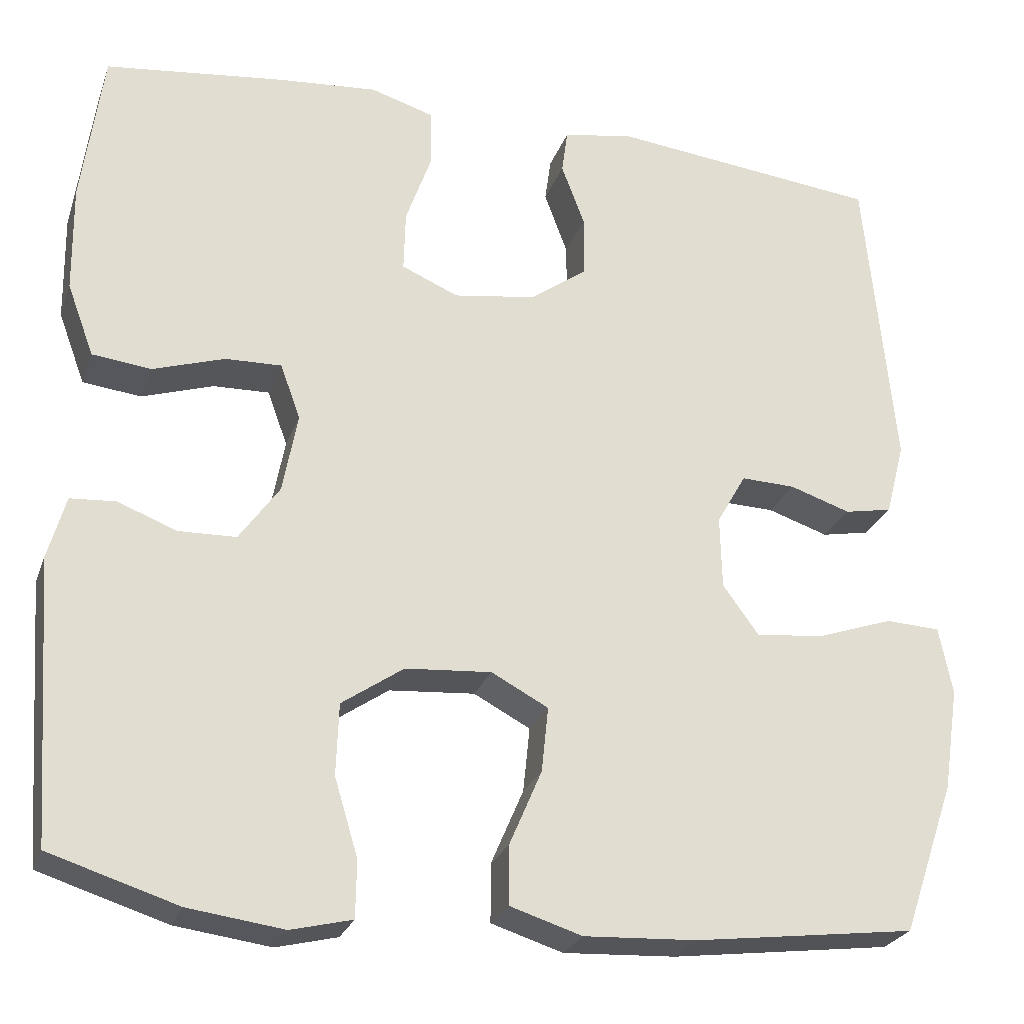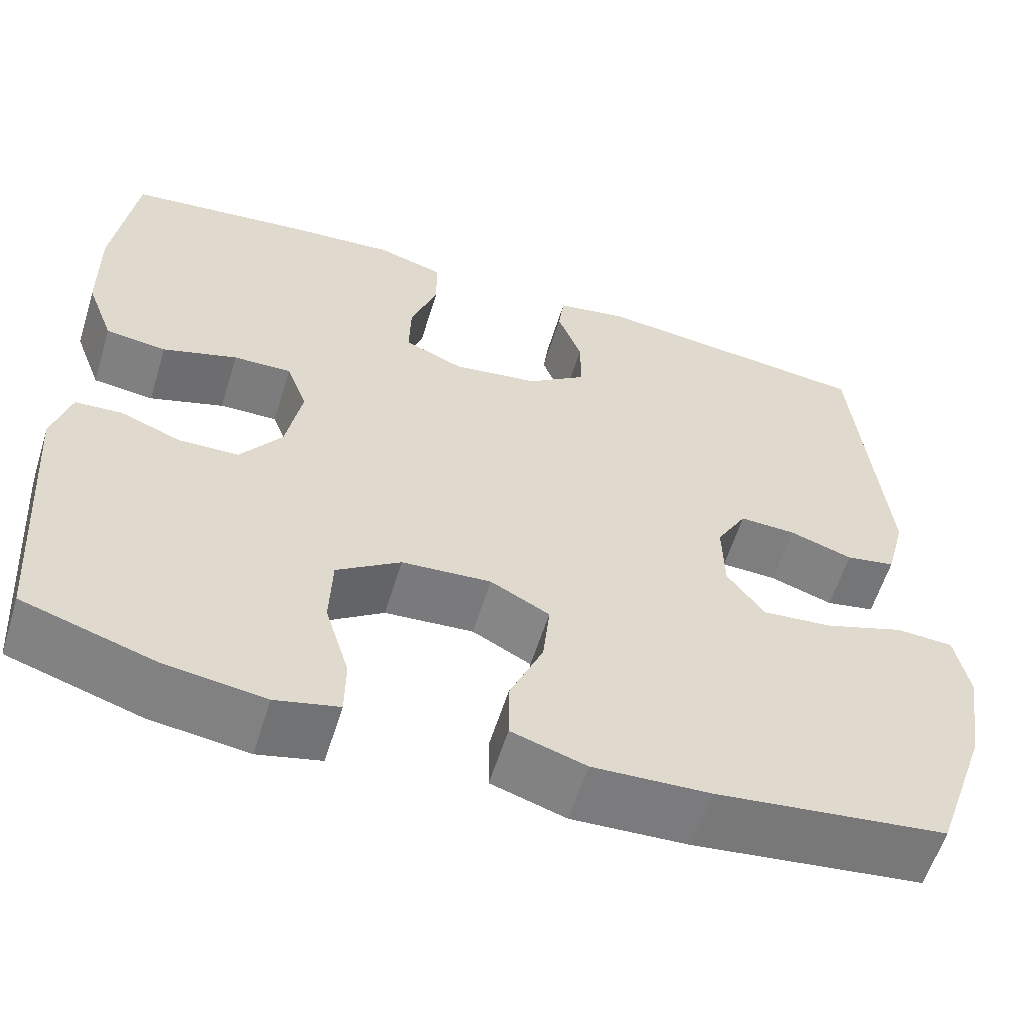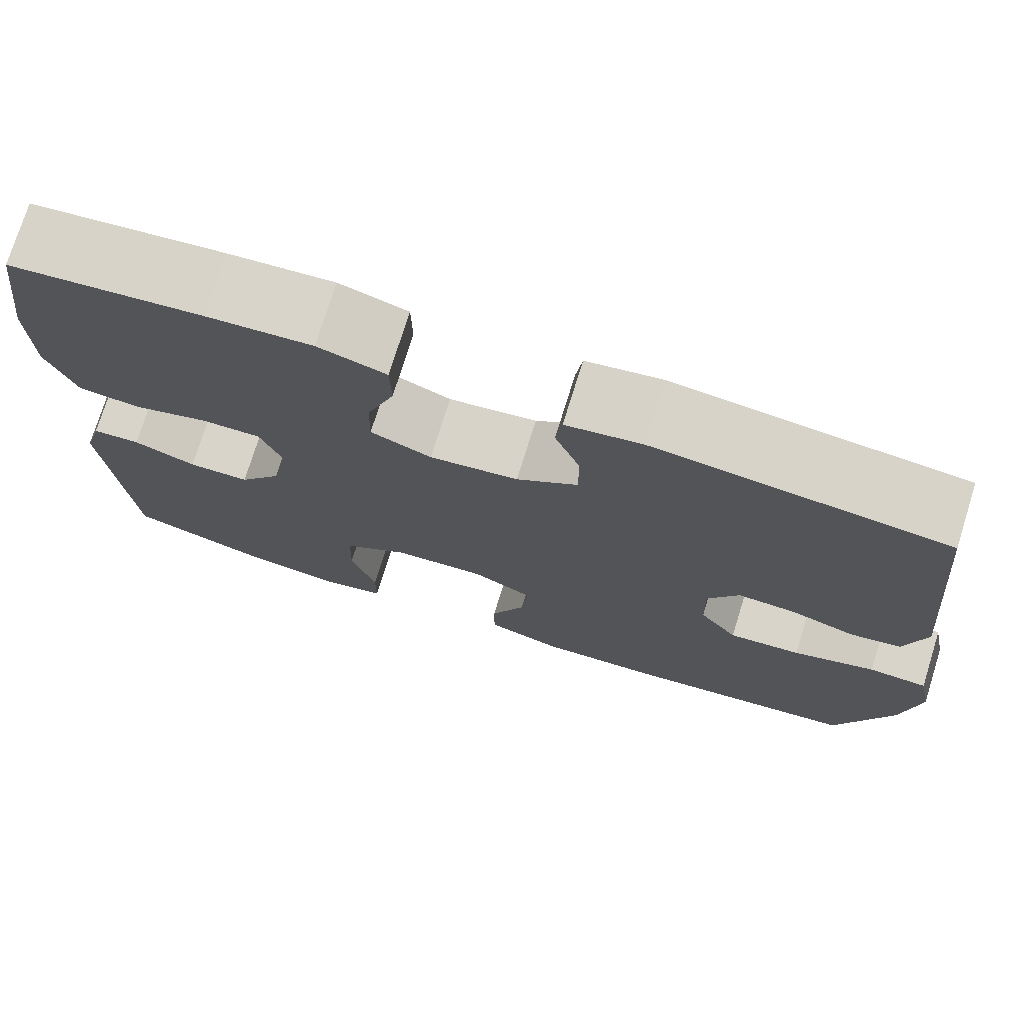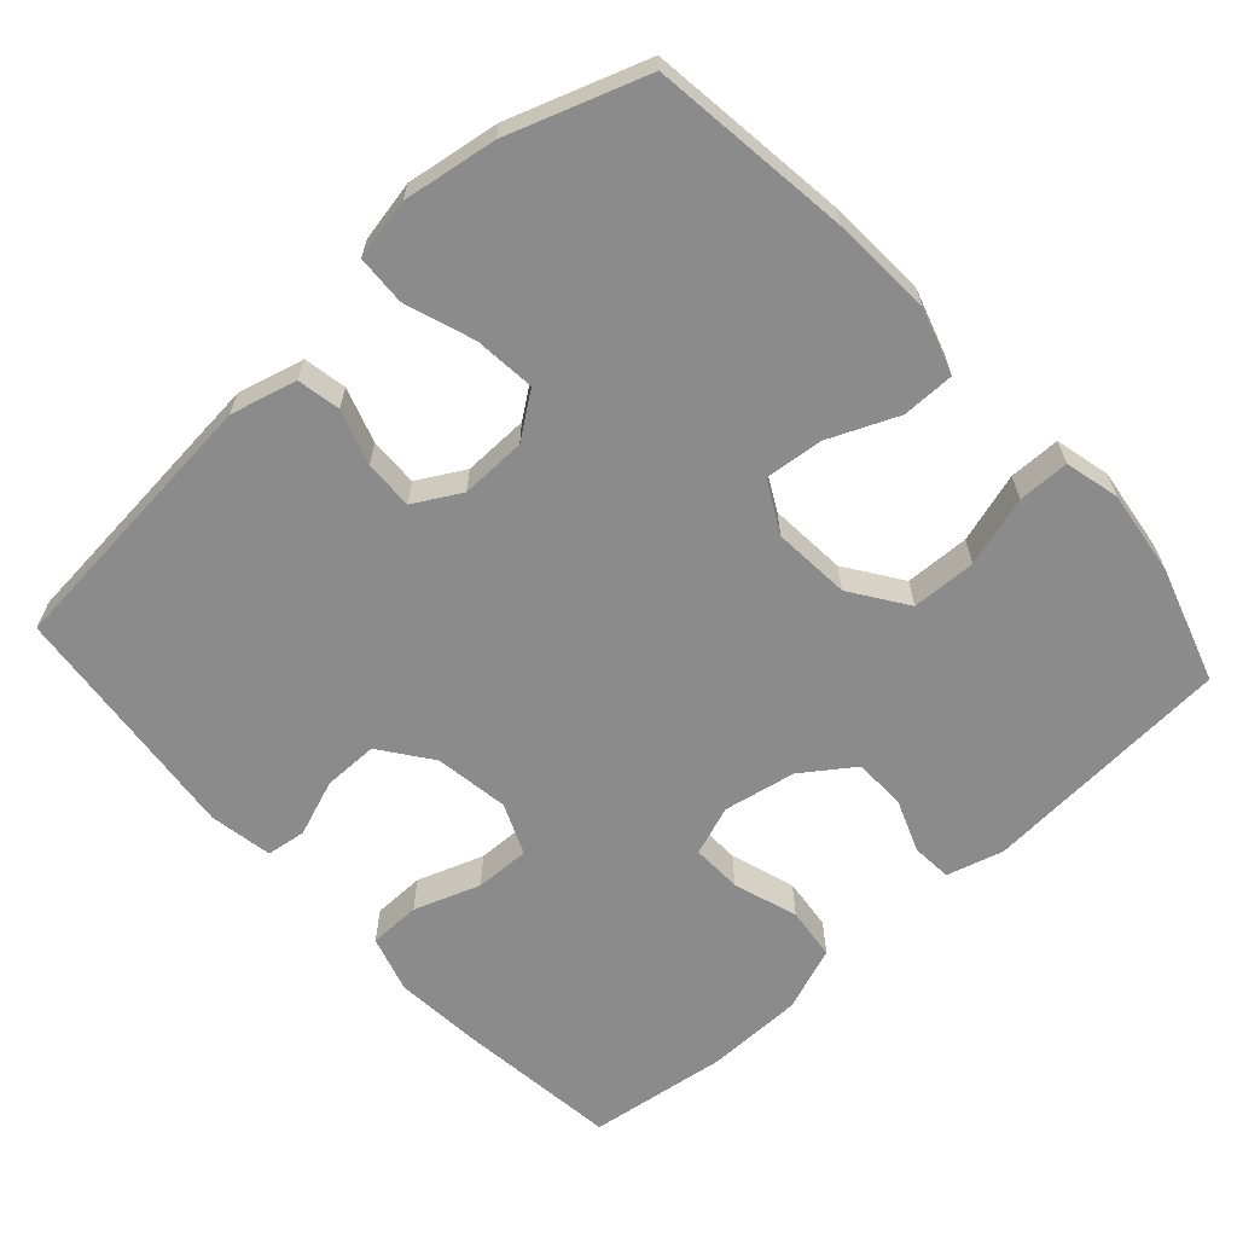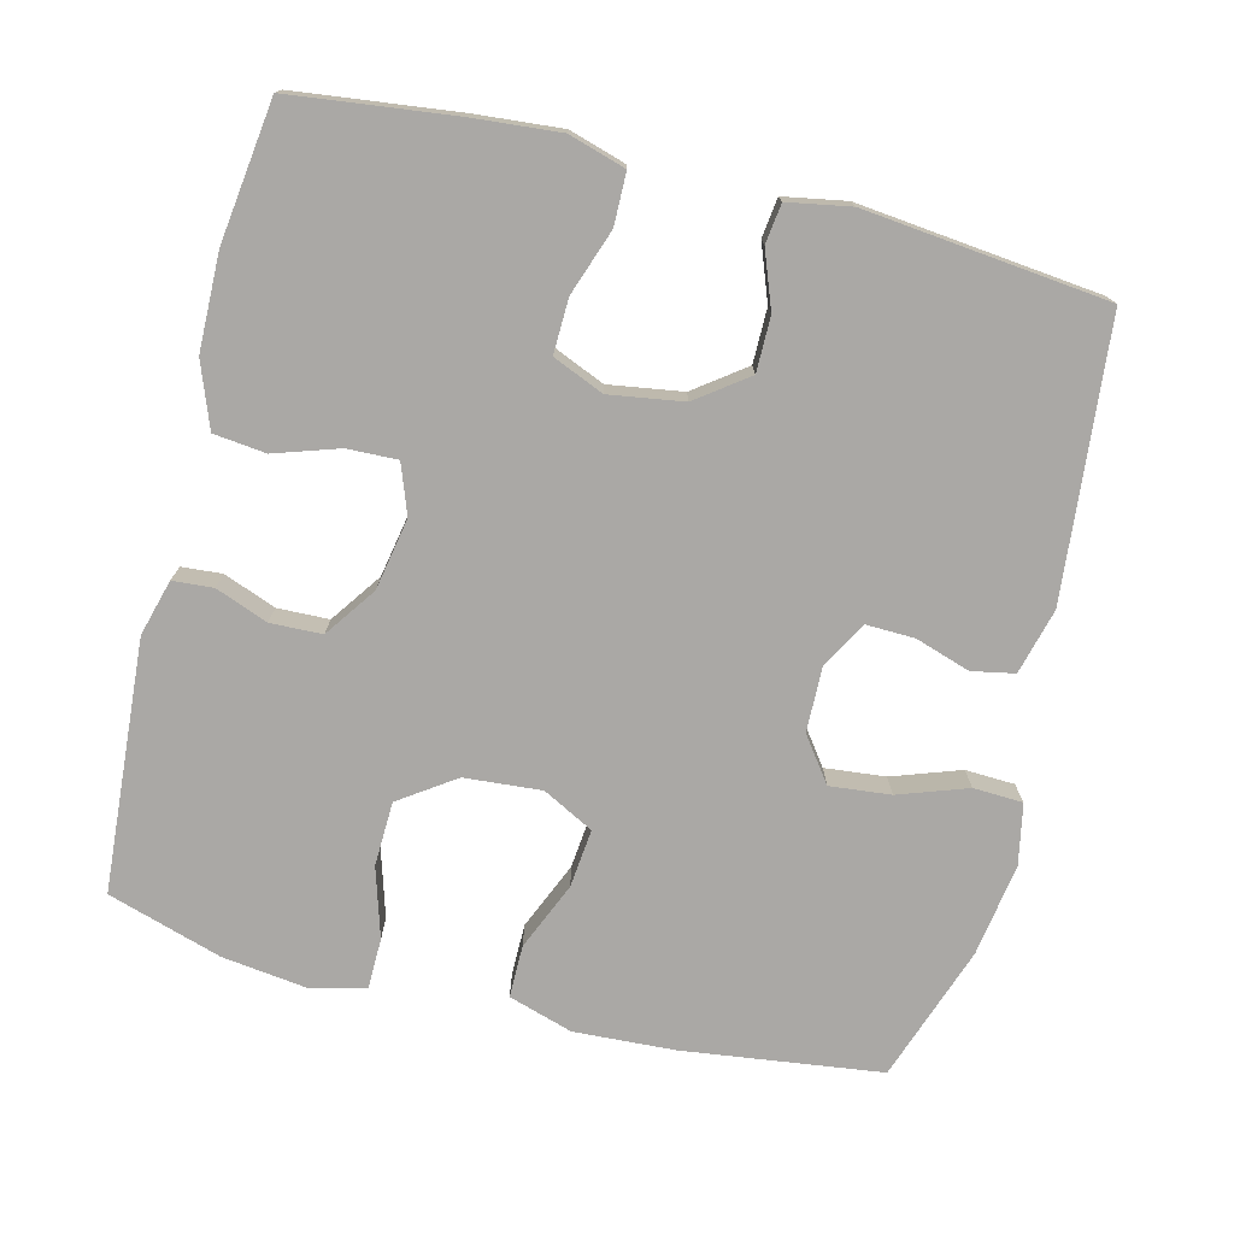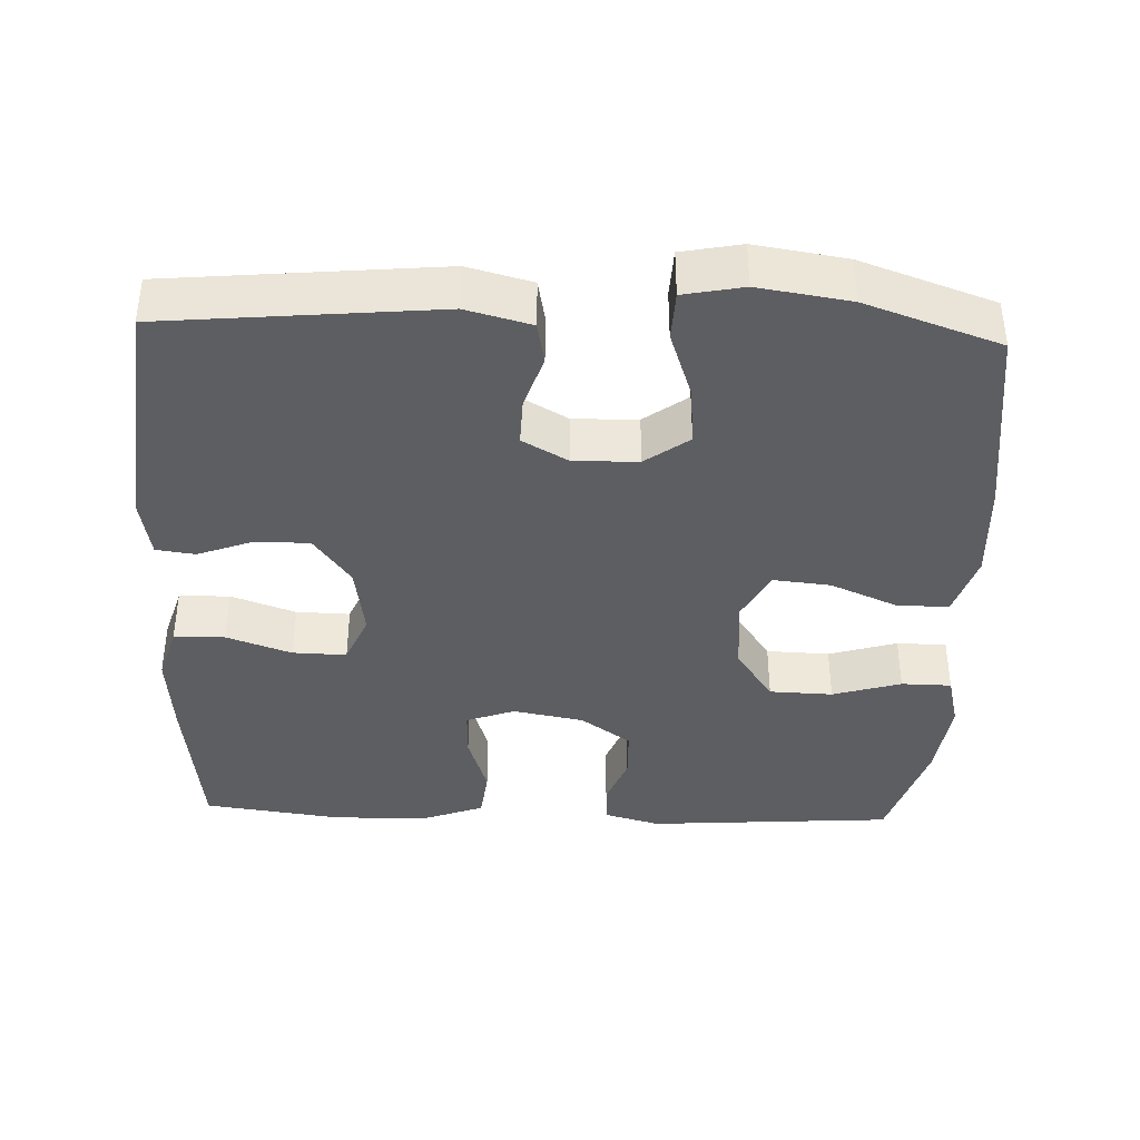
<metadata>
{"format":"obj","ext":"obj","renderer":"f3d","projection":"perspective","resolution":1024,"background":"white","views":[{"elev":-25.8,"azim":-17.3,"up":"+Z"},{"elev":-59.2,"azim":-17.2,"up":"+Z"},{"elev":75.1,"azim":17.3,"up":"+Z"},{"elev":-63.8,"azim":132.2,"up":"+Y"},{"elev":-75.1,"azim":-13.9,"up":"+Y"},{"elev":-39.1,"azim":87.8,"up":"+Y"}]}
</metadata>
<code>
v 0.5 0.07 -0.5
v 0.235 0.07 -0.534
v 0.1 0.07 -0.541
v 0.014 0.07 -0.514
v 0.014 0.07 -0.444
v 0.053 0.07 -0.353
v 0.061 0.07 -0.275
v -0.007 0.07 -0.239
v -0.11 0.07 -0.247
v -0.184 0.07 -0.298
v -0.187 0.07 -0.384
v -0.159 0.07 -0.477
v -0.16 0.07 -0.545
v -0.233 0.07 -0.563
v -0.347 0.07 -0.548
v -0.5 0.07 -0.5
v -0.524 0.07 -0.164
v -0.503 0.07 -0.089
v -0.449 0.07 -0.085
v -0.379 0.07 -0.112
v -0.31 0.07 -0.11
v -0.262 0.07 -0.042
v -0.244 0.07 0.054
v -0.268 0.07 0.12
v -0.335 0.07 0.118
v -0.421 0.07 0.09
v -0.491 0.07 0.098
v -0.523 0.07 0.184
v -0.525 0.07 0.313
v -0.5 0.07 0.5
v -0.284 0.07 0.526
v -0.166 0.07 0.536
v -0.09 0.07 0.513
v -0.089 0.07 0.444
v -0.12 0.07 0.356
v -0.122 0.07 0.283
v -0.054 0.07 0.254
v 0.045 0.07 0.269
v 0.113 0.07 0.319
v 0.113 0.07 0.392
v 0.085 0.07 0.467
v 0.092 0.07 0.52
v 0.176 0.07 0.535
v 0.5 0.07 0.5
v 0.535 0.07 0.131
v 0.512 0.07 0.043
v 0.455 0.07 0.032
v 0.382 0.07 0.056
v 0.317 0.07 0.058
v 0.282 0.07 -0.004
v 0.284 0.07 -0.091
v 0.327 0.07 -0.15
v 0.408 0.07 -0.142
v 0.5 0.07 -0.11
v 0.566 0.07 -0.113
v 0.582 0.07 -0.194
v 0.563 0.07 -0.318
v 0.5 0 -0.5
v 0.235 0 -0.534
v 0.1 0 -0.541
v 0.014 0 -0.514
v 0.014 0 -0.444
v 0.053 0 -0.353
v 0.061 0 -0.275
v -0.007 0 -0.239
v -0.11 0 -0.247
v -0.184 0 -0.298
v -0.187 0 -0.384
v -0.159 0 -0.477
v -0.16 0 -0.545
v -0.233 0 -0.563
v -0.347 0 -0.548
v -0.5 0 -0.5
v -0.524 0 -0.164
v -0.503 0 -0.089
v -0.449 0 -0.085
v -0.379 0 -0.112
v -0.31 0 -0.11
v -0.262 0 -0.042
v -0.244 0 0.054
v -0.268 0 0.12
v -0.335 0 0.118
v -0.421 0 0.09
v -0.491 0 0.098
v -0.523 0 0.184
v -0.525 0 0.313
v -0.5 0 0.5
v -0.284 0 0.526
v -0.166 0 0.536
v -0.09 0 0.513
v -0.089 0 0.444
v -0.12 0 0.356
v -0.122 0 0.283
v -0.054 0 0.254
v 0.045 0 0.269
v 0.113 0 0.319
v 0.113 0 0.392
v 0.085 0 0.467
v 0.092 0 0.52
v 0.176 0 0.535
v 0.5 0 0.5
v 0.535 0 0.131
v 0.512 0 0.043
v 0.455 0 0.032
v 0.382 0 0.056
v 0.317 0 0.058
v 0.282 0 -0.004
v 0.284 0 -0.091
v 0.327 0 -0.15
v 0.408 0 -0.142
v 0.5 0 -0.11
v 0.566 0 -0.113
v 0.582 0 -0.194
v 0.563 0 -0.318
f 4 5 6
f 3 4 6
f 2 3 6
f 1 2 6
f 57 1 6
f 56 57 6
f 55 56 6
f 54 55 6
f 53 54 6
f 52 53 6 7
f 51 52 7 8
f 50 51 8 9
f 49 50 9
f 46 47 48
f 45 46 48
f 44 45 48
f 43 44 48
f 42 43 48
f 41 42 48
f 40 41 48
f 39 40 48 49
f 49 9 10
f 39 49 10
f 38 39 10
f 33 34 35
f 32 33 35
f 31 32 35
f 30 31 35
f 29 30 35
f 28 29 35
f 27 28 35
f 26 27 35
f 25 26 35
f 24 25 35 36
f 23 24 36 37
f 18 19 20
f 17 18 20
f 16 17 20
f 15 16 20
f 14 15 20
f 13 14 20
f 12 13 20
f 11 12 20
f 10 11 20 21
f 37 38 10
f 23 37 10
f 22 23 10
f 10 21 22
f 63 62 61
f 63 61 60
f 63 60 59
f 63 59 58
f 63 58 114
f 63 114 113
f 63 113 112
f 63 112 111
f 63 111 110
f 64 63 110 109
f 65 64 109 108
f 66 65 108 107
f 66 107 106
f 105 104 103
f 105 103 102
f 105 102 101
f 105 101 100
f 105 100 99
f 105 99 98
f 105 98 97
f 106 105 97 96
f 67 66 106
f 67 106 96
f 67 96 95
f 92 91 90
f 92 90 89
f 92 89 88
f 92 88 87
f 92 87 86
f 92 86 85
f 92 85 84
f 92 84 83
f 92 83 82
f 93 92 82 81
f 94 93 81 80
f 77 76 75
f 77 75 74
f 77 74 73
f 77 73 72
f 77 72 71
f 77 71 70
f 77 70 69
f 77 69 68
f 78 77 68 67
f 67 95 94
f 67 94 80
f 67 80 79
f 79 78 67
f 1 58 59 2
f 2 59 60 3
f 3 60 61 4
f 4 61 62 5
f 5 62 63 6
f 6 63 64 7
f 7 64 65 8
f 8 65 66 9
f 9 66 67 10
f 10 67 68 11
f 11 68 69 12
f 12 69 70 13
f 13 70 71 14
f 14 71 72 15
f 15 72 73 16
f 16 73 74 17
f 17 74 75 18
f 18 75 76 19
f 19 76 77 20
f 20 77 78 21
f 21 78 79 22
f 22 79 80 23
f 23 80 81 24
f 24 81 82 25
f 25 82 83 26
f 26 83 84 27
f 27 84 85 28
f 28 85 86 29
f 29 86 87 30
f 30 87 88 31
f 31 88 89 32
f 32 89 90 33
f 33 90 91 34
f 34 91 92 35
f 35 92 93 36
f 36 93 94 37
f 37 94 95 38
f 38 95 96 39
f 39 96 97 40
f 40 97 98 41
f 41 98 99 42
f 42 99 100 43
f 43 100 101 44
f 44 101 102 45
f 45 102 103 46
f 46 103 104 47
f 47 104 105 48
f 48 105 106 49
f 49 106 107 50
f 50 107 108 51
f 51 108 109 52
f 52 109 110 53
f 53 110 111 54
f 54 111 112 55
f 55 112 113 56
f 56 113 114 57
f 57 114 58 1

</code>
